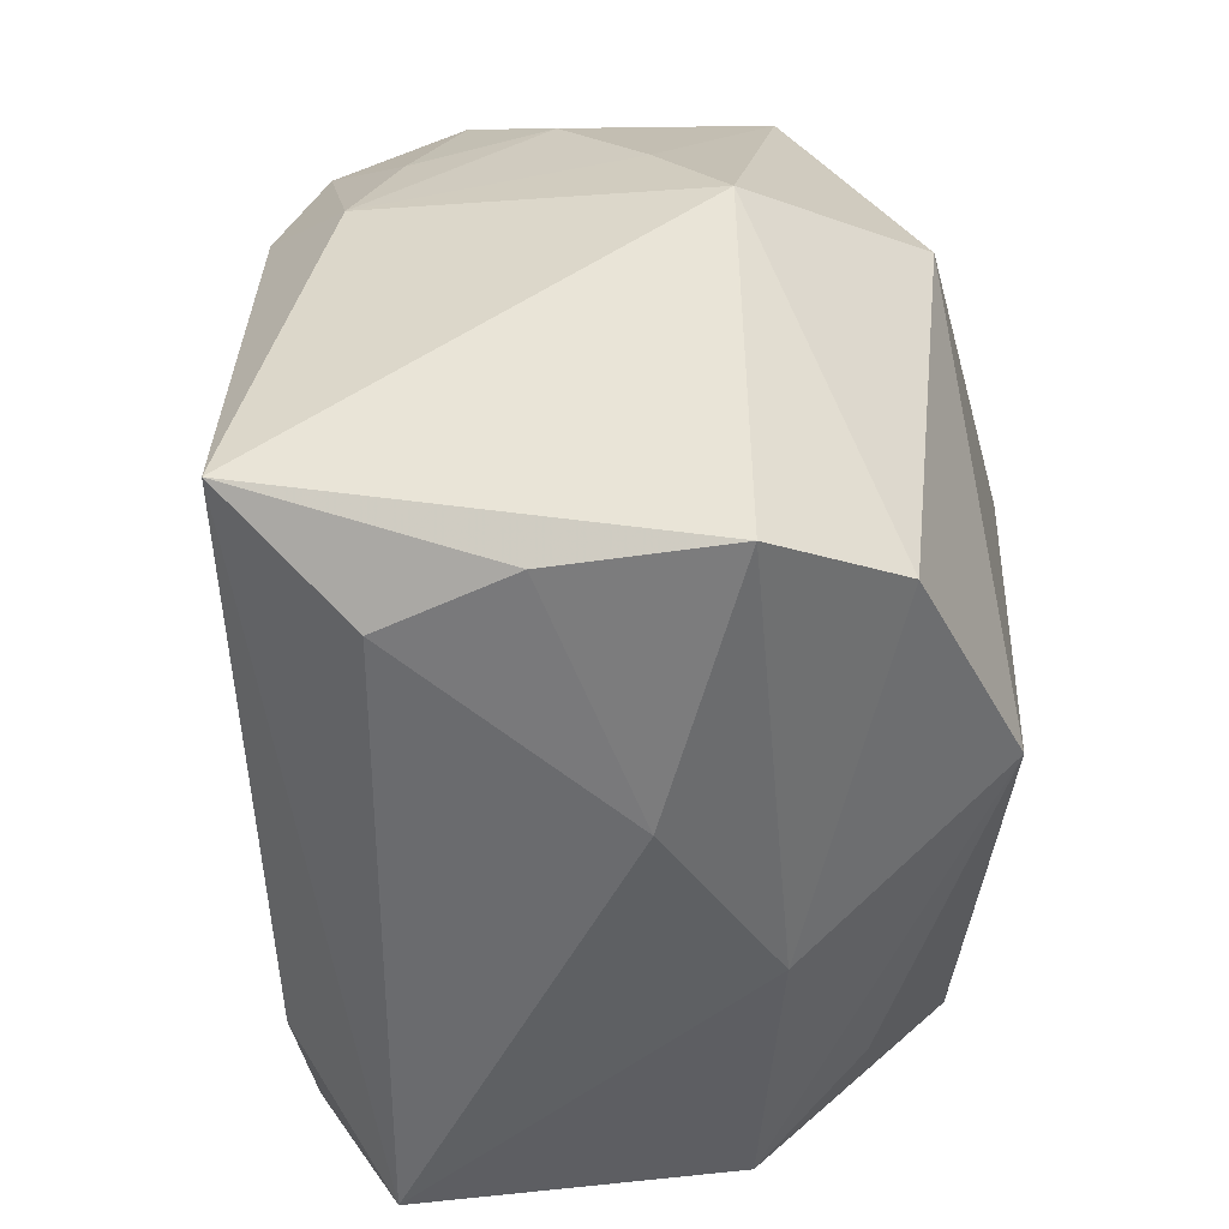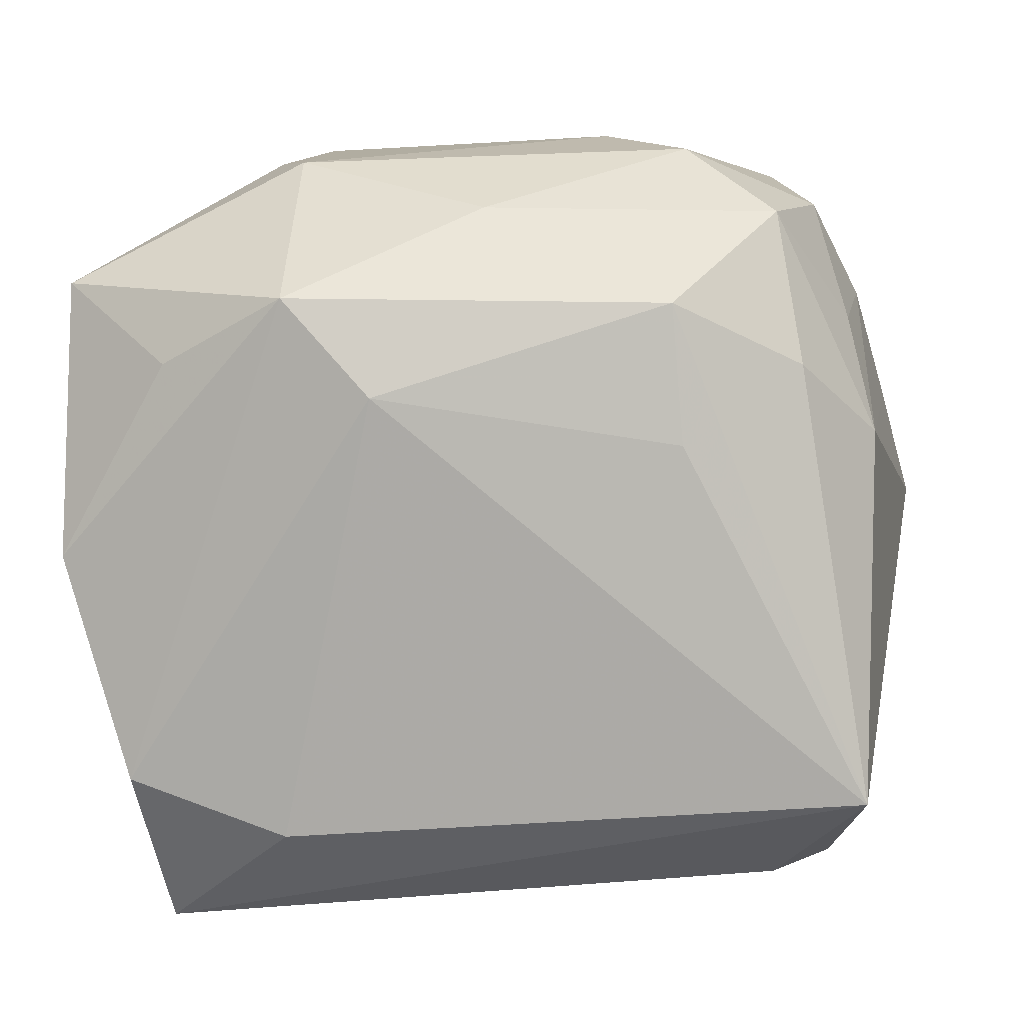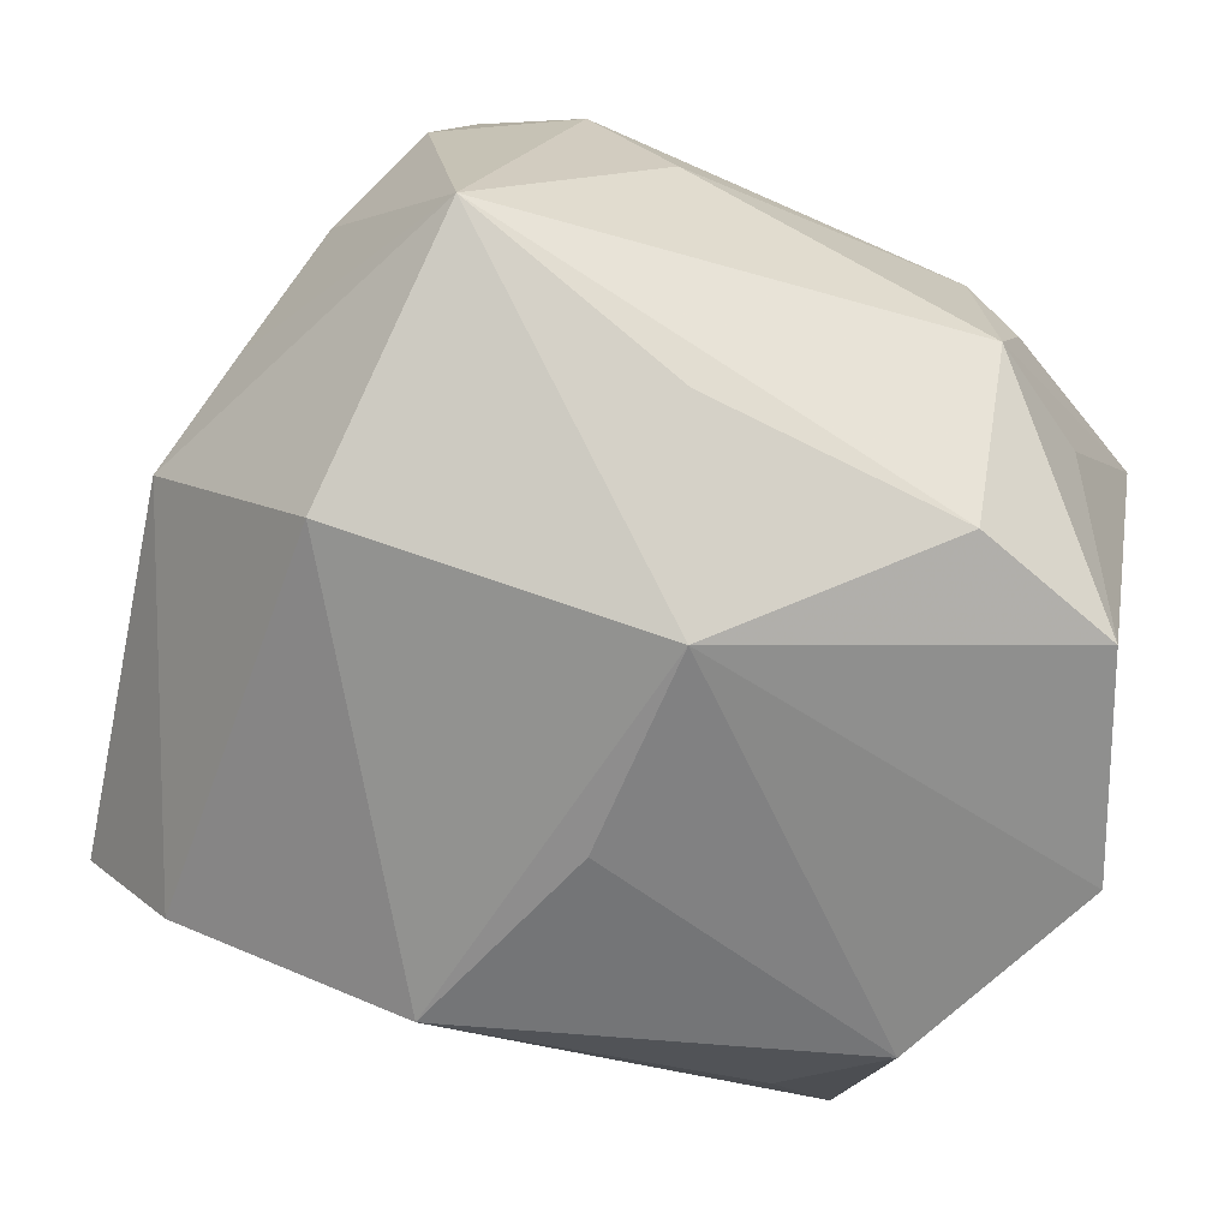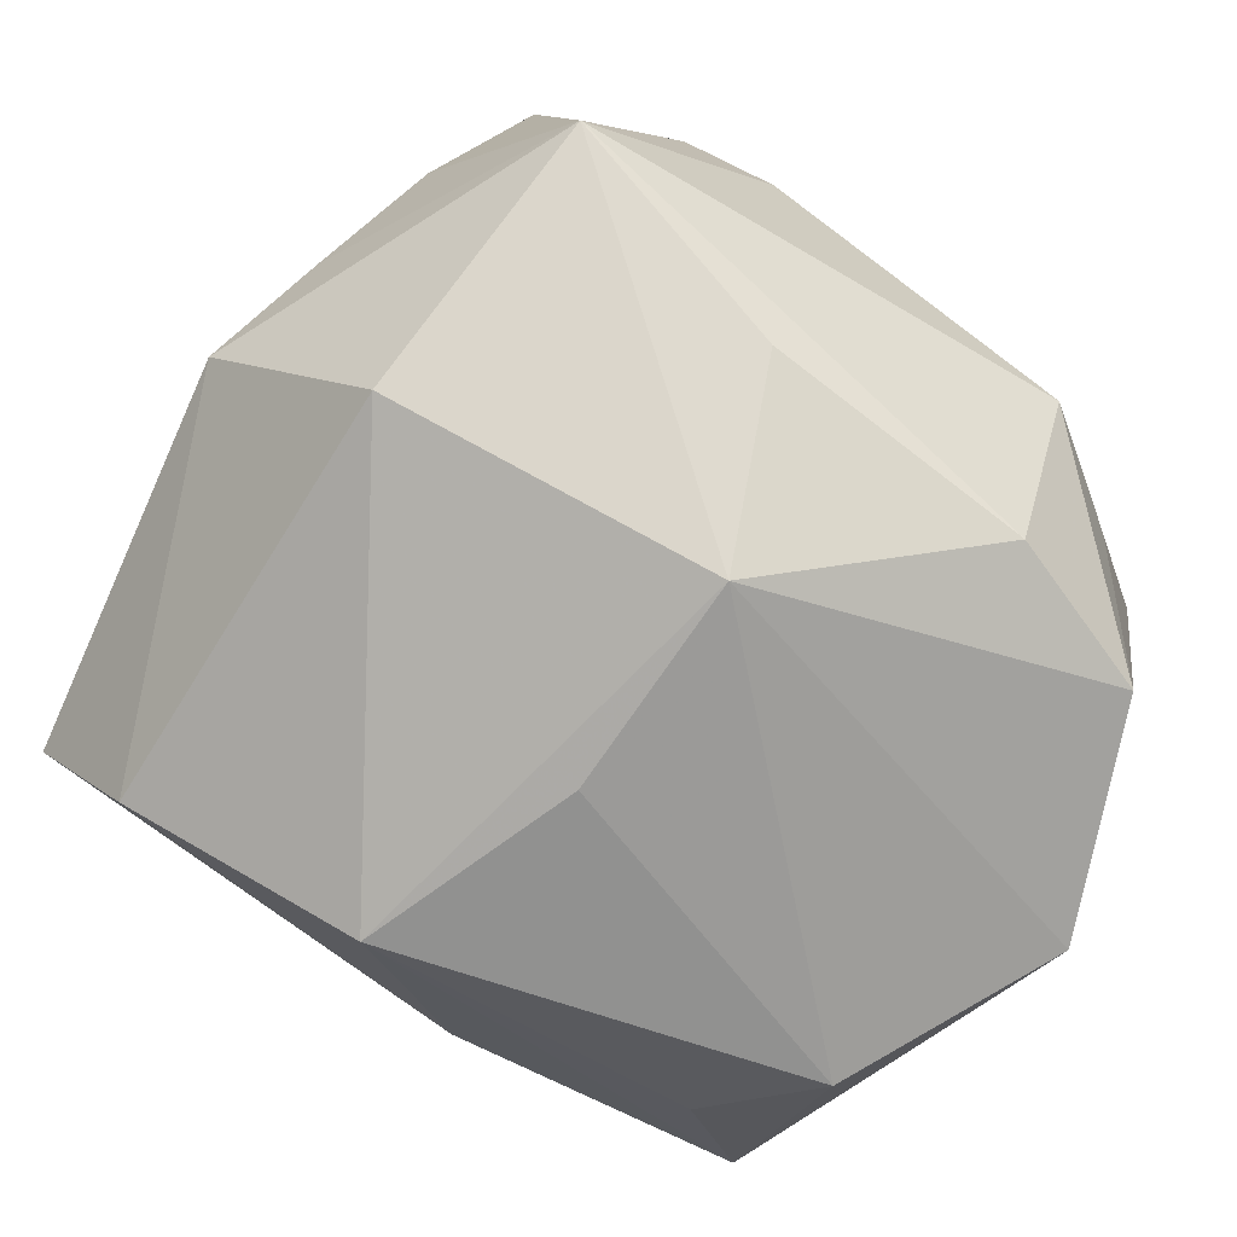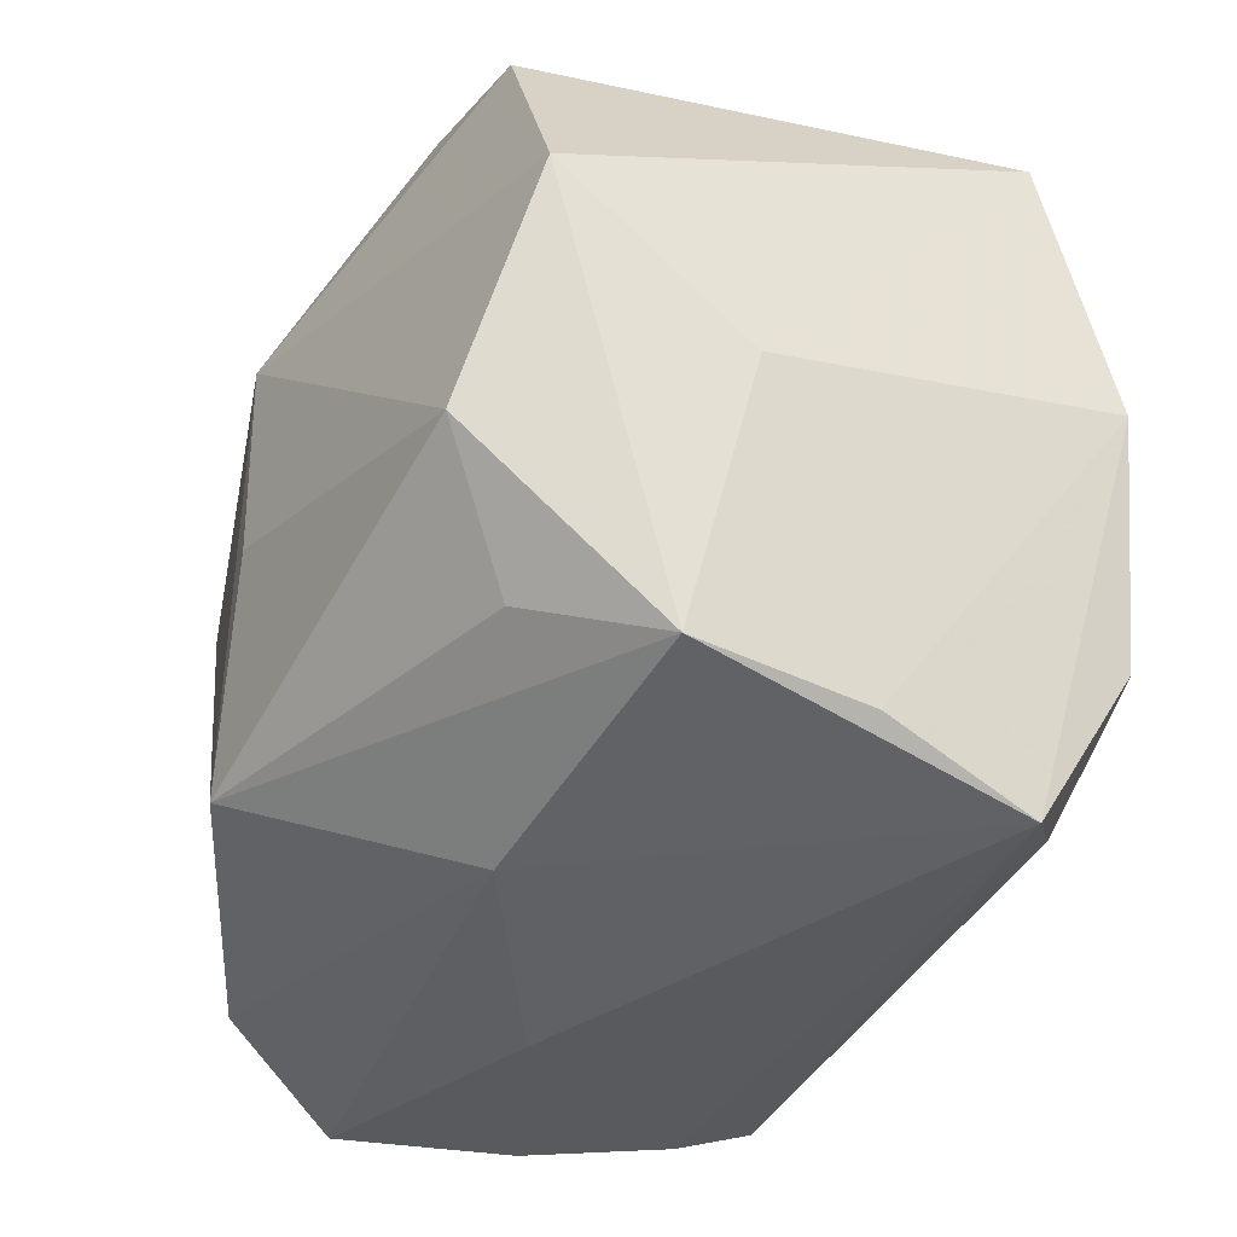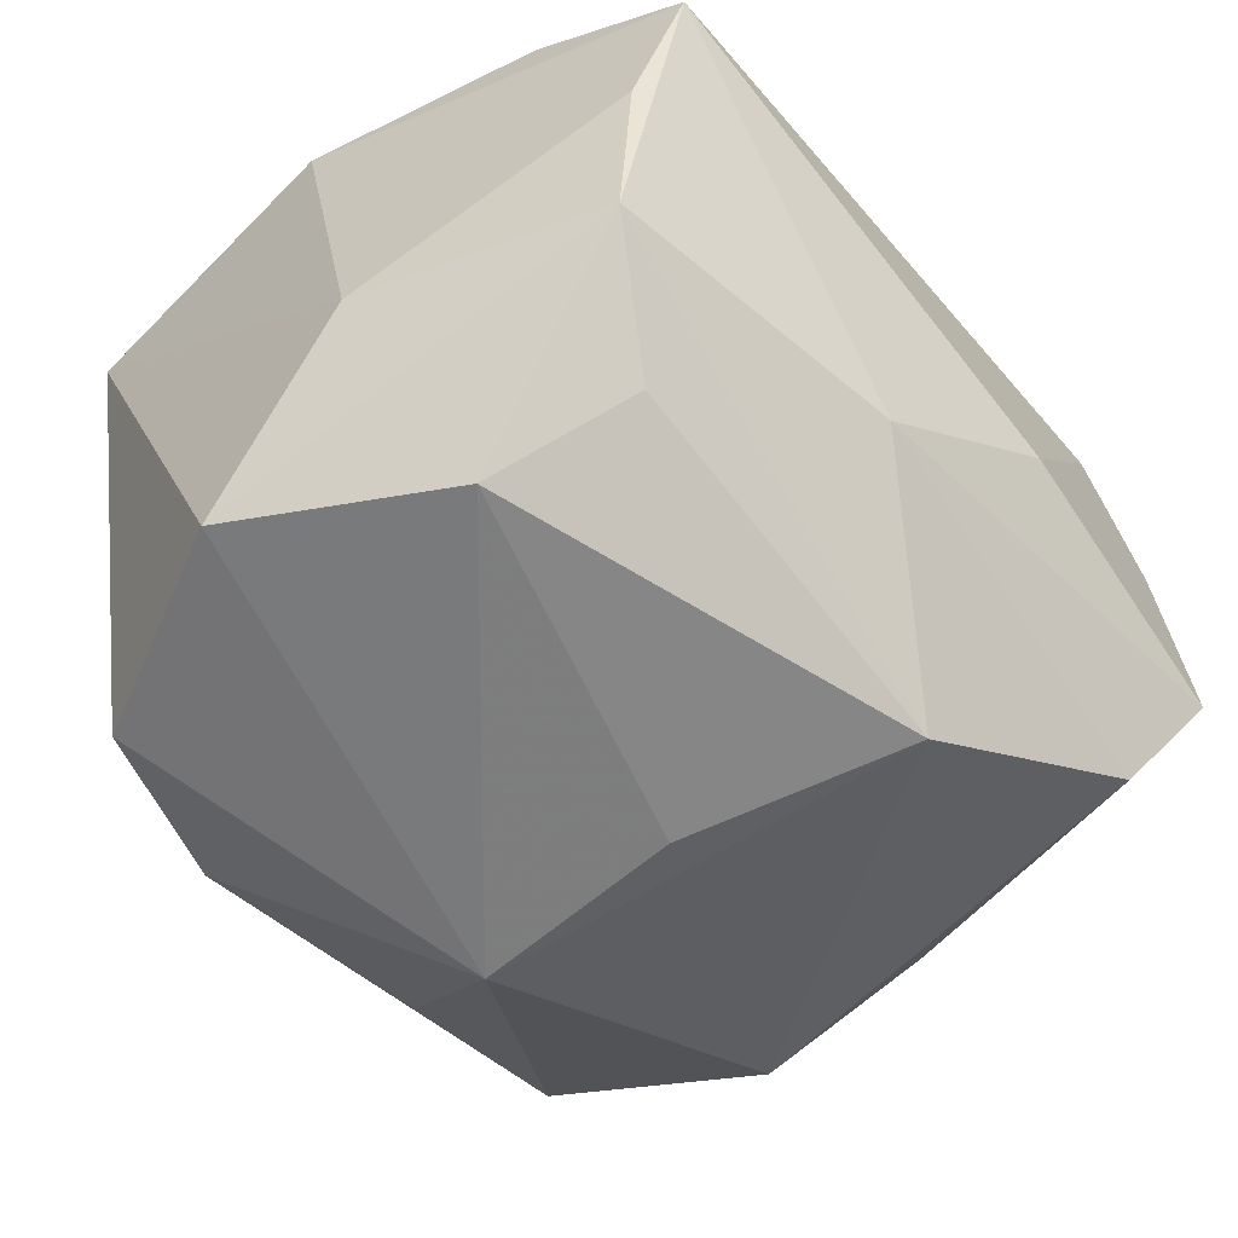
<metadata>
{"format":"obj","ext":"obj","renderer":"f3d","projection":"perspective","resolution":1024,"background":"white","views":[{"elev":-50.2,"azim":90.6,"up":"+Y"},{"elev":4.3,"azim":2.3,"up":"+Y"},{"elev":-64.5,"azim":158.0,"up":"+Z"},{"elev":-74.6,"azim":146.0,"up":"+Z"},{"elev":-41.3,"azim":-115.6,"up":"+Y"},{"elev":-53.0,"azim":-46.3,"up":"+Z"}]}
</metadata>
<code>
v -0.003197 -0.02167 -0.008917
v 0.02271 0.006218 0.01284
v 0.006987 0.02404 0.002972
v 0.02106 -0.02056 0.00313
v 0.01851 -0.01835 -0.01432
v -0.01743 0.01906 -0.002428
v -0.01146 -0.01726 0.01654
v 0.01814 0.01014 0.01734
v -0.01322 0.0224 0.002233
v 0.01676 0.01885 0.01487
v 0.005338 -0.01558 -0.02035
v -0.01485 -0.01641 -0.01365
v 0.001027 0.009617 -0.02169
v 0.02483 0.007872 -0.002548
v -0.02025 -0.01994 -0.007625
v -0.02472 -0.001131 0.01467
v 0.01944 0.006973 -0.01704
v 0.02685 0.001567 -0.006518
v 0.01168 0.02276 0.009928
v -0.01122 0.01385 0.0194
v -0.01051 0.01829 -0.01667
v 0.02198 -0.01488 0.01788
v -0.01949 0.01504 -0.01626
v 0.001053 -0.00291 -0.02133
v 0.01948 0.01959 0.007305
v 0.01133 0.005636 0.01964
v 0.02297 -0.02108 -0.006871
v 0.01798 0.02226 -0.009546
v 0.02258 0.01437 0.002306
v -0.02043 -0.02095 0.002011
v -0.01839 0.01012 0.01649
v 0.01071 0.01359 0.01953
v 0.01714 -0.02034 0.01056
v -0.006093 0.008294 0.02072
v -5.65e-06 0.01911 0.01465
v 0.02131 0.01281 0.01024
v -0.01079 0.02369 -0.004362
v -0.02066 -0.01411 0.01572
v -0.0111 0.02207 0.009029
v 0.007426 -0.02324 -0.002353
v -0.01868 -0.009593 -0.01843
v -0.01894 -0.02324 0.01088
v 0.004639 0.01901 -0.01454
v -0.02487 0.01485 0.01067
v -0.02487 -0.005928 -0.005665
v -0.02487 0.002367 -0.01637
f 2 22 18
f 18 22 27
f 27 5 18
f 13 28 17
f 18 5 17
f 17 28 18
f 34 22 26
f 26 32 34
f 22 32 26
f 34 32 20
f 1 27 40
f 5 27 1
f 40 42 1
f 1 42 15
f 33 42 40
f 22 42 33
f 13 23 21
f 13 24 41
f 44 20 39
f 19 39 35
f 35 39 20
f 14 2 18
f 18 28 14
f 25 28 19
f 8 32 22
f 22 2 8
f 7 22 34
f 7 42 22
f 45 15 30
f 15 42 30
f 4 27 22
f 22 33 4
f 40 27 4
f 4 33 40
f 43 28 13
f 13 21 43
f 43 21 28
f 46 23 13
f 13 41 46
f 46 15 45
f 46 41 15
f 45 44 46
f 44 23 46
f 44 39 9
f 10 25 19
f 19 35 10
f 32 8 10
f 10 20 32
f 10 35 20
f 36 25 10
f 2 36 10
f 10 8 2
f 29 14 28
f 28 25 29
f 29 25 36
f 29 36 2
f 2 14 29
f 34 20 38
f 38 7 34
f 42 7 38
f 11 41 24
f 5 1 11
f 11 1 15
f 11 17 5
f 11 24 13
f 13 17 11
f 19 28 3
f 3 39 19
f 37 21 23
f 44 9 37
f 28 21 37
f 37 3 28
f 37 9 39
f 39 3 37
f 16 38 20
f 16 44 45
f 45 30 16
f 16 30 42
f 42 38 16
f 15 41 12
f 12 11 15
f 41 11 12
f 6 23 44
f 44 37 6
f 6 37 23
f 31 20 44
f 44 16 31
f 31 16 20

</code>
